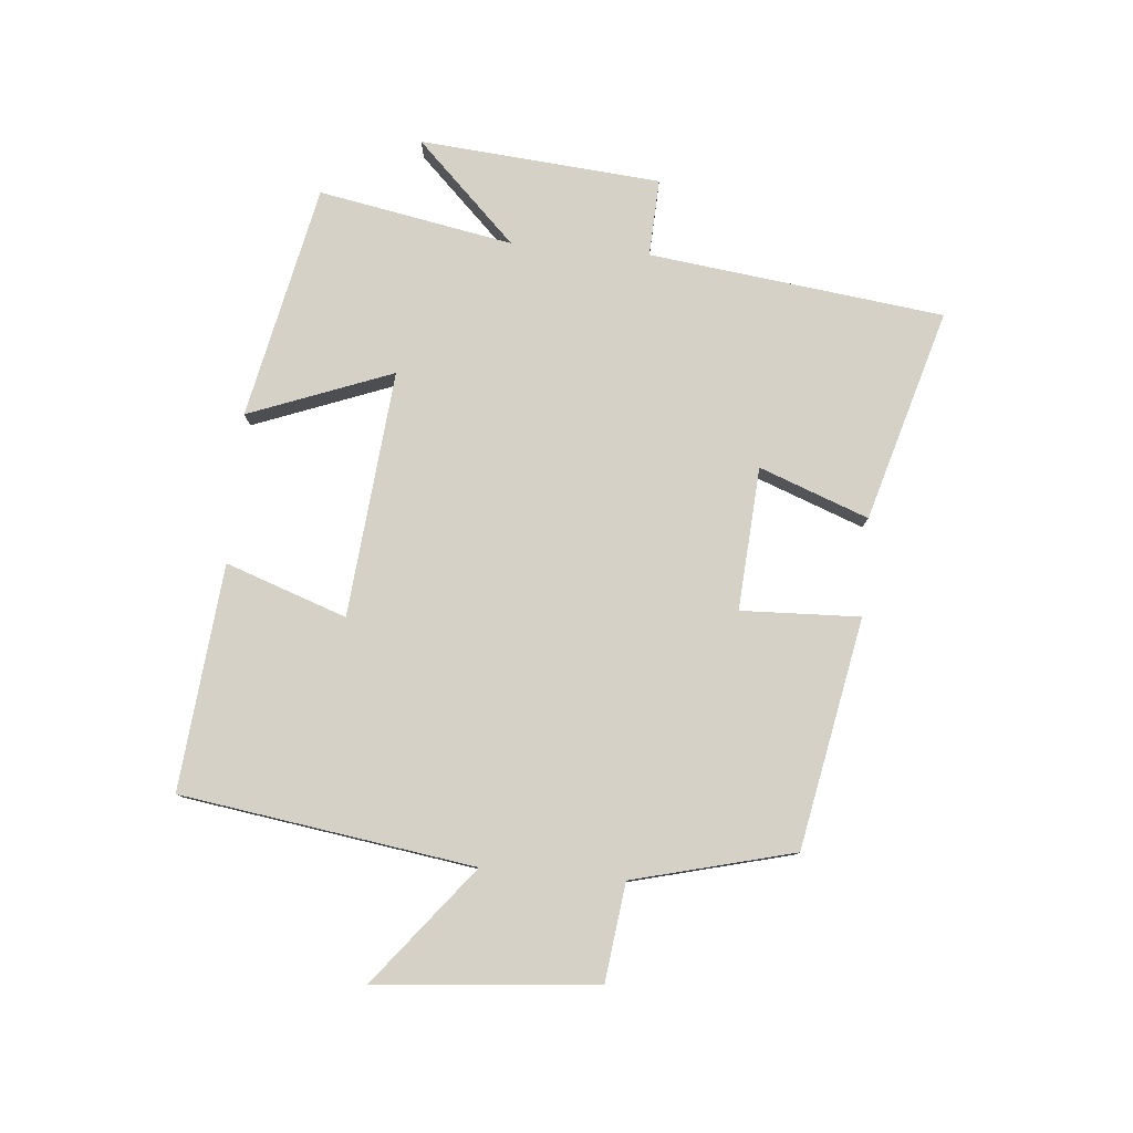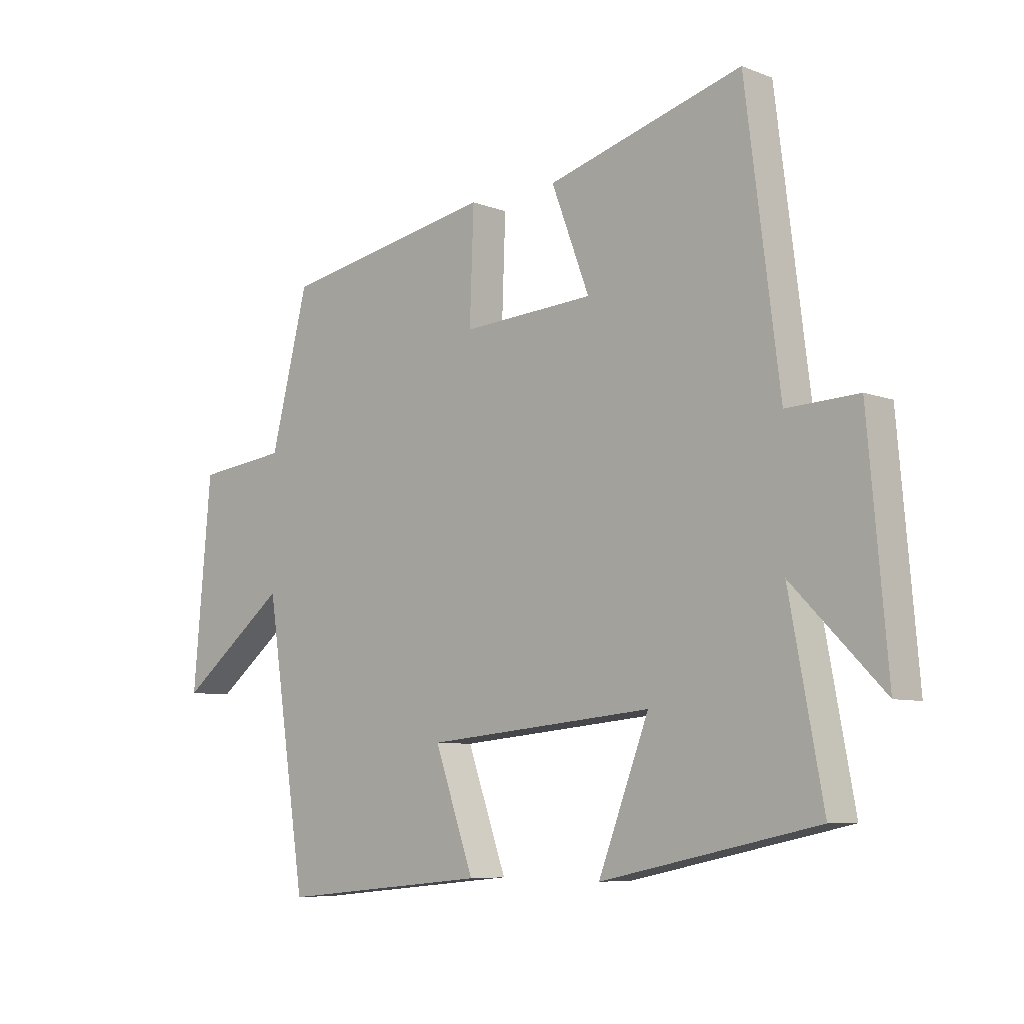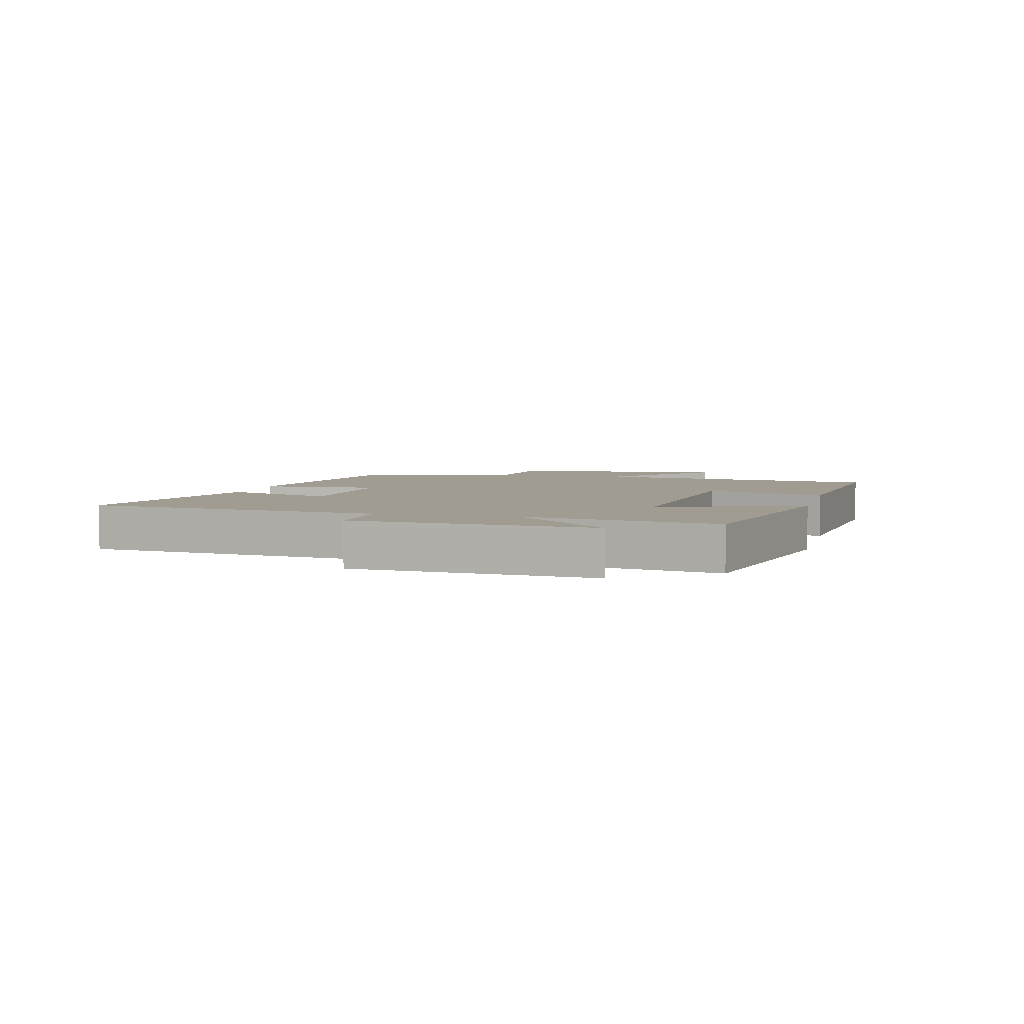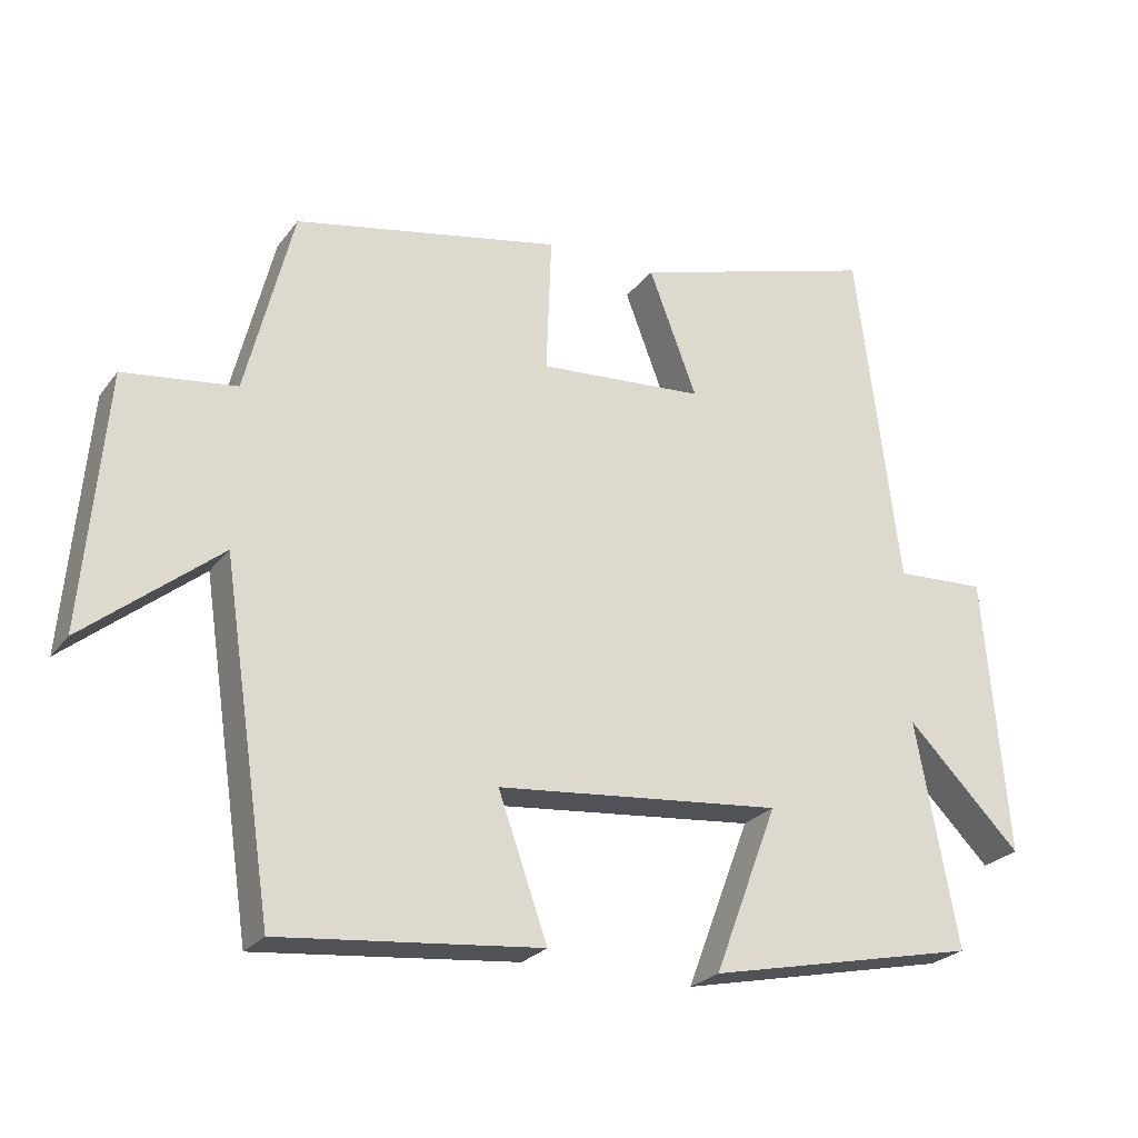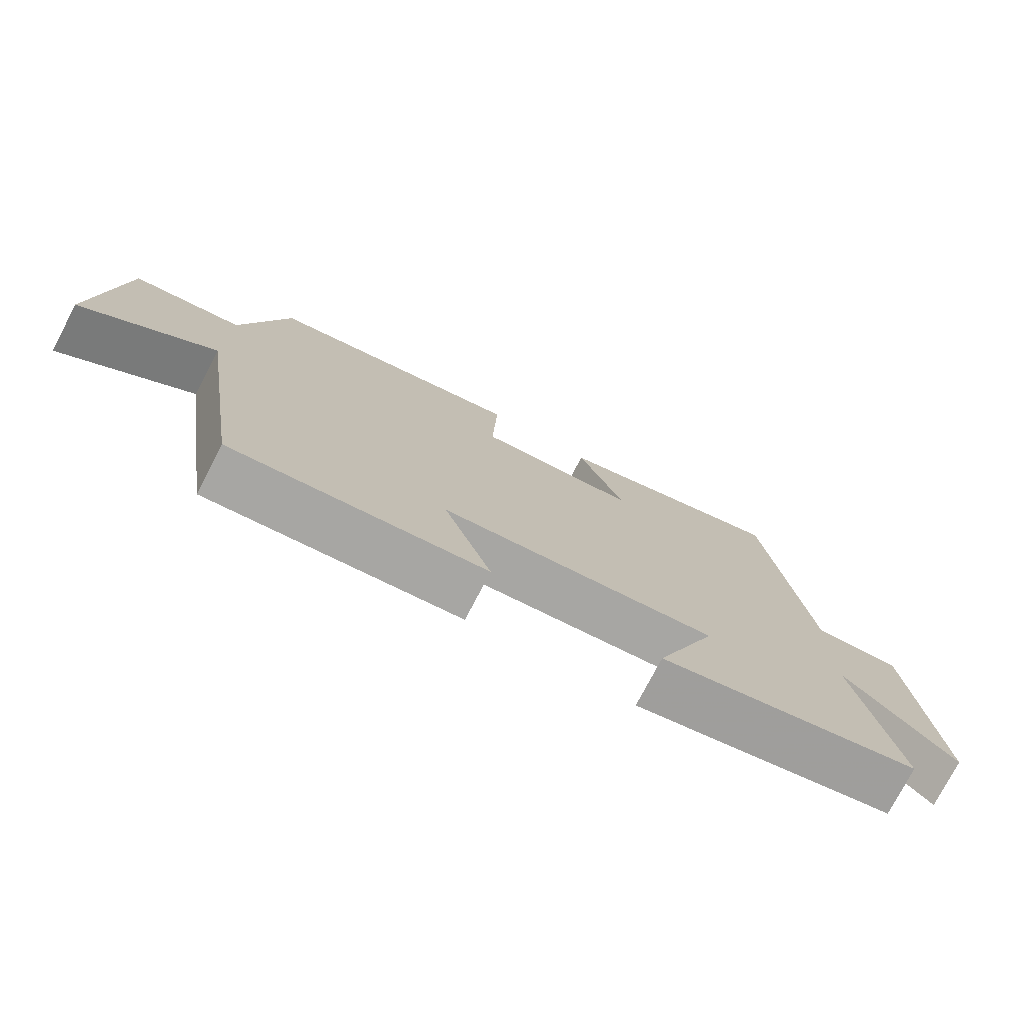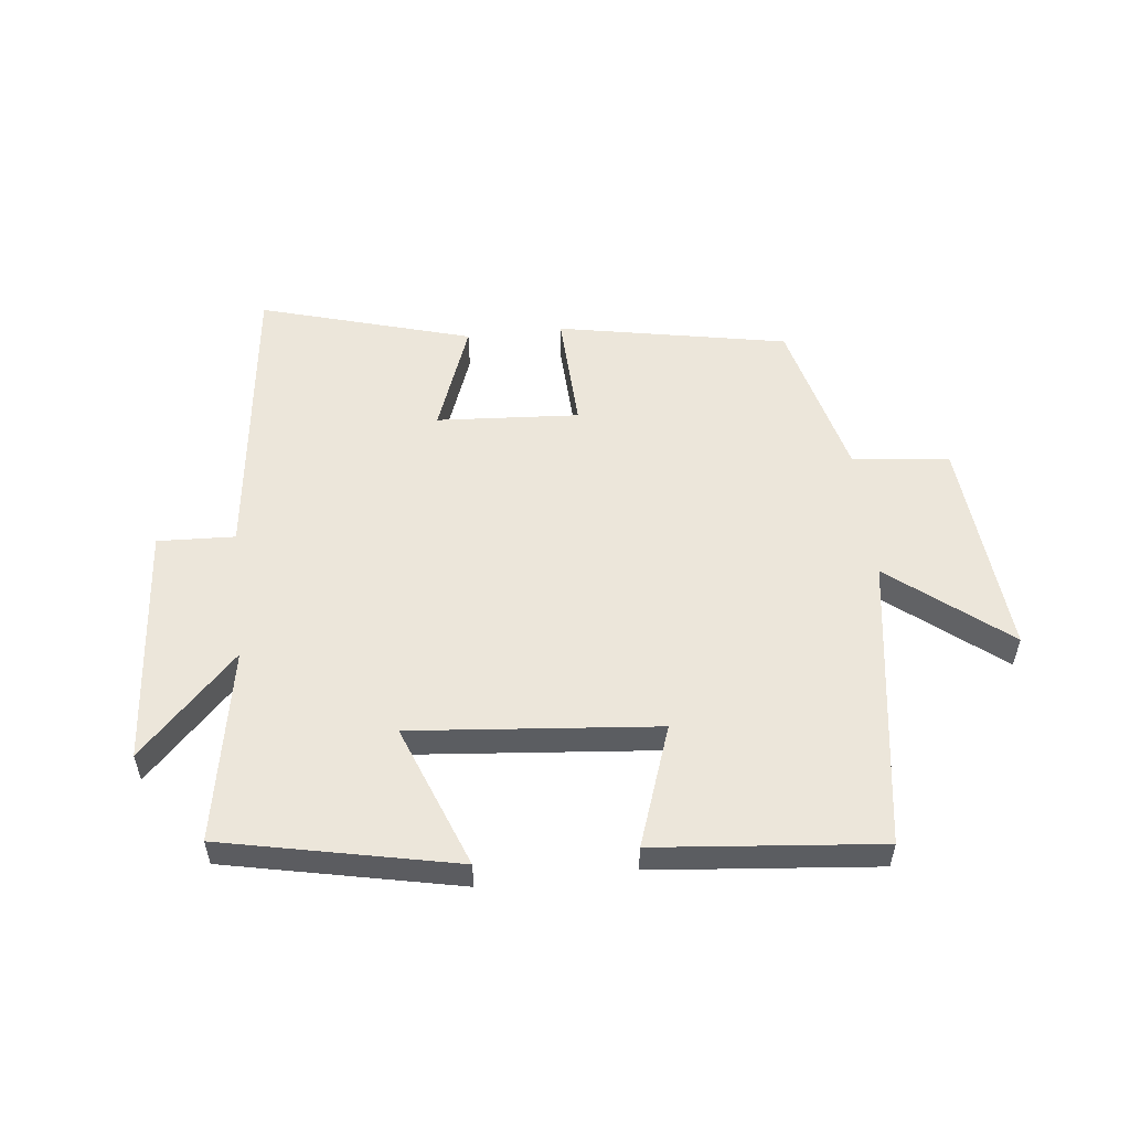
<metadata>
{"format":"obj","ext":"obj","renderer":"f3d","projection":"perspective","resolution":1024,"background":"white","views":[{"elev":79.4,"azim":-85.0,"up":"+Y"},{"elev":-7.3,"azim":42.5,"up":"+Z"},{"elev":4.5,"azim":103.7,"up":"+Y"},{"elev":-24.6,"azim":-27.8,"up":"+Z"},{"elev":-76.3,"azim":-27.6,"up":"+Z"},{"elev":54.5,"azim":173.5,"up":"+Y"}]}
</metadata>
<code>
v -0.434 0.07 0.428
v -0.061 0.07 0.5
v -0.068 0.07 0.307
v 0.164 0.07 0.323
v 0.097 0.07 0.5
v 0.44 0.07 0.6
v 0.5 0.07 0.121
v 0.626 0.07 0.127
v 0.66 0.07 -0.265
v 0.5 0.07 -0.103
v 0.559 0.07 -0.419
v 0.179 0.07 -0.5
v 0.268 0.07 -0.266
v -0.132 0.07 -0.304
v -0.063 0.07 -0.5
v -0.429 0.07 -0.536
v -0.5 0.07 -0.06
v -0.69 0.07 -0.212
v -0.658 0.07 0.146
v -0.5 0.07 0.166
v -0.434 0 0.428
v -0.061 0 0.5
v -0.068 0 0.307
v 0.164 0 0.323
v 0.097 0 0.5
v 0.44 0 0.6
v 0.5 0 0.121
v 0.626 0 0.127
v 0.66 0 -0.265
v 0.5 0 -0.103
v 0.559 0 -0.419
v 0.179 0 -0.5
v 0.268 0 -0.266
v -0.132 0 -0.304
v -0.063 0 -0.5
v -0.429 0 -0.536
v -0.5 0 -0.06
v -0.69 0 -0.212
v -0.658 0 0.146
v -0.5 0 0.166
f 17 18 19 20
f 17 20 1
f 16 17 1
f 15 16 1
f 14 15 1
f 13 14 1
f 10 11 12 13
f 10 13 1
f 7 8 9 10
f 6 7 10
f 5 6 10
f 4 5 10
f 3 4 10
f 3 10 1
f 1 2 3
f 40 39 38 37
f 21 40 37
f 21 37 36
f 21 36 35
f 21 35 34
f 21 34 33
f 33 32 31 30
f 21 33 30
f 30 29 28 27
f 30 27 26
f 30 26 25
f 30 25 24
f 30 24 23
f 21 30 23
f 23 22 21
f 1 21 22 2
f 2 22 23 3
f 3 23 24 4
f 4 24 25 5
f 5 25 26 6
f 6 26 27 7
f 7 27 28 8
f 8 28 29 9
f 9 29 30 10
f 10 30 31 11
f 11 31 32 12
f 12 32 33 13
f 13 33 34 14
f 14 34 35 15
f 15 35 36 16
f 16 36 37 17
f 17 37 38 18
f 18 38 39 19
f 19 39 40 20
f 20 40 21 1

</code>
